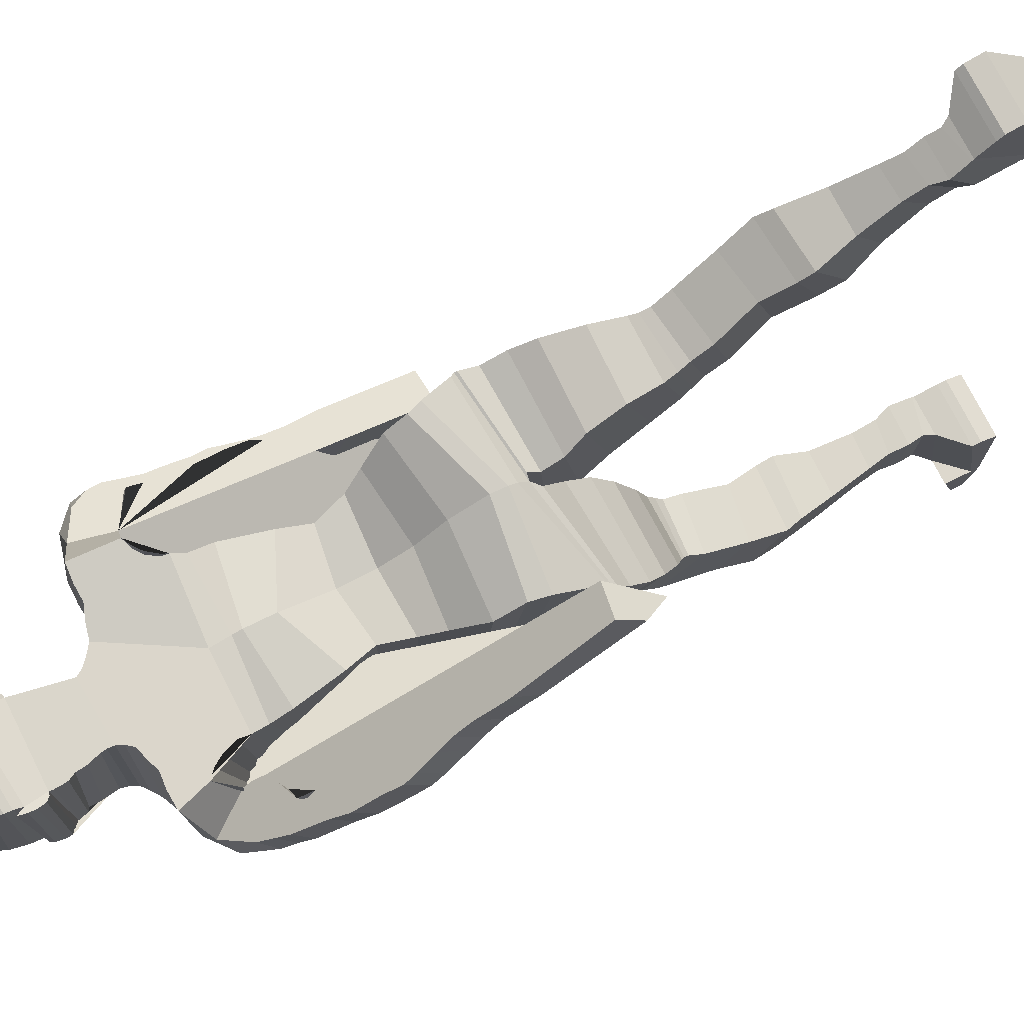
<metadata>
{"format":"obj","ext":"obj","renderer":"f3d","projection":"perspective","resolution":1024,"background":"white","views":[{"elev":75.3,"azim":-117.0,"up":"+Z"}]}
</metadata>
<code>
o Cube_Cube.001
v 0.6035 6.02 -2.563
v 0.6035 6.015 -1.615
v 0.6715 7.02 -2.661
v 0.7119 7.072 -1.62
v 0.6039 6.63 -2.668
v 0.519 6.318 -2.578
v 0.6035 6.613 -1.652
v 0.519 6.32 -1.695
v 0.7323 7.403 -2.873
v 0.7607 7.419 -1.52
v 0.7304 7.298 -1.618
v 0.6979 7.215 -2.803
v 0.8057 7.677 -2.869
v 0.7664 7.483 -1.429
v 0.8694 7.786 -2.866
v 0.8296 7.586 -1.388
v 0.9421 7.868 -2.821
v 0.9003 7.647 -1.358
v 1.039 7.952 -2.732
v 0.99 7.696 -1.351
v 1.204 7.973 -2.493
v 1.268 7.921 -2.375
v 1.197 7.693 -1.852
v 1.368 7.929 -2.488
v 1.243 7.685 -1.871
v 1.395 7.863 -2.55
v 1.227 7.686 -1.92
v 1.531 7.703 -2.652
v 1.5 7.492 -1.901
v 1.608 7.44 -2.787
v 1.556 7.312 -2.199
v 1.629 7.283 -2.884
v 1.587 7.167 -2.294
v 1.591 7.062 -3.053
v 1.586 6.955 -2.428
v 1.632 6.725 -3.159
v 1.636 6.667 -2.59
v 1.663 6.457 -3.239
v 1.66 6.432 -2.735
v 1.506 6.212 -3.535
v 1.542 6.047 -2.967
v 1.564 6.026 -3.549
v 1.538 5.862 -3.068
v 1.449 5.909 -3.787
v 1.436 5.671 -3.165
v 1.522 5.07 -4.234
v 1.509 4.832 -3.612
v 1.83 4.914 -3.892
v 1.836 4.862 -3.615
v 1.751 5.832 -3.406
v 1.754 5.78 -3.133
v 1.731 5.966 -3.336
v 1.734 5.912 -3.062
v 1.698 6.163 -3.232
v 1.699 6.107 -2.956
v 1.686 6.364 -3.123
v 1.684 6.304 -2.848
v 1.681 6.49 -3.052
v 1.682 6.434 -2.775
v 1.732 6.719 -2.884
v 1.696 6.655 -2.651
v 1.733 6.83 -2.805
v 1.701 6.77 -2.568
v 1.703 6.971 -2.709
v 1.663 6.9 -2.458
v 1.644 7.213 -2.56
v 1.641 7.165 -2.28
v 1.643 7.393 -2.427
v 1.615 7.317 -2.161
v 1.696 7.724 -2.19
v 1.643 7.658 -1.959
v 1.669 7.842 -2.122
v 1.615 7.782 -1.889
v 1.633 7.938 -2.06
v 1.528 7.937 -1.841
v 1.421 8.112 -1.969
v 1.286 8.091 -1.853
v 1.094 8.222 -2.155
v 1.023 8.154 -1.38
v 0.8833 8.225 -2.177
v 0.8383 8.167 -1.385
v 0.7034 8.205 -2.197
v 0.6794 8.16 -1.392
v 0.5789 8.25 -2.646
v 0.5393 8.215 -1.432
v 0.4398 8.299 -2.663
v 0.4043 8.251 -1.48
v 0.3503 8.356 -2.675
v 0.3289 8.325 -1.543
v 0.2894 8.41 -2.682
v 0.2749 8.394 -1.612
v 0.2642 8.485 -2.683
v 0.2491 8.465 -1.678
v 0.254 8.576 -2.684
v 0.2422 8.527 -1.738
v 0.2758 8.744 -2.679
v 0.2658 8.656 -1.764
v 0.2833 8.873 -2.715
v 0.2744 8.772 -1.759
v 0.3208 8.901 -2.73
v 0.3121 8.846 -1.739
v 0.335 8.953 -2.729
v 0.3262 8.916 -1.702
v 0.3465 8.987 -2.723
v 0.3373 8.972 -1.655
v 0.3493 9.005 -2.736
v 0.3399 9.012 -1.626
v 0.3842 9.046 -2.788
v 0.3748 9.02 -1.626
v 0.4246 9.105 -2.792
v 0.4153 9.061 -1.602
v 0.4446 9.164 -2.74
v 0.4355 9.142 -1.575
v 0.4443 9.247 -2.694
v 0.4352 9.222 -1.55
v 0.4296 9.282 -2.684
v 0.4206 9.31 -1.533
v 0.3917 9.247 -2.694
v 0.3831 9.222 -1.55
v 0.38 9.282 -2.685
v 0.3715 9.31 -1.534
v 0.3767 9.427 -2.685
v 0.3687 9.385 -1.537
v 0.3559 9.59 -2.66
v 0.3486 9.495 -1.546
v 0.3263 9.699 -2.6
v 0.3209 9.628 -1.623
v 0.2645 9.815 -2.457
v 0.2615 9.764 -1.739
v 0.1359 9.851 -2.322
v 0.135 9.846 -1.916
v 0.03666 9.859 -2.252
v 0.03655 9.872 -2.042
v 0.6854 5.831 -2.533
v 0.8023 5.545 -2.431
v 0.8088 5.351 -2.354
v 0.8091 5.352 -1.086
v 0.8024 5.567 -1.247
v 0.6854 5.827 -1.45
v 0.8448 5.153 -2.26
v 0.8452 5.218 -1.046
v 0.9234 4.836 -2.23
v 0.9235 4.926 -1.085
v 0.9515 4.703 -2.23
v 0.9515 4.884 -1.127
v 0.9506 4.858 -1.122
v 0.04719 4.786 -2.427
v 0.04923 4.725 -1.325
v 0.9506 4.67 -2.225
v 0.9476 4.673 -1.24
v 0.01895 4.555 -2.356
v 0.02007 4.616 -1.402
v 0.9476 4.467 -2.208
v 0.9446 4.209 -2.151
v 0.01783 4.414 -1.302
v 0.01739 4.268 -2.251
v 0.9446 4.435 -1.185
v 0.9009 3.947 -2.068
v 0.07377 4.204 -1.159
v 0.07355 3.972 -2.113
v 0.9009 4.196 -1.106
v 0.809 3.828 -1.029
v 0.809 3.582 -1.885
v 0.1072 3.599 -1.89
v 0.1072 3.847 -1.029
v 0.7216 3.524 -1.002
v 0.1216 3.325 -1.679
v 0.1216 3.522 -1.001
v 0.7216 3.327 -1.679
v 0.1397 3.229 -1.606
v 0.1397 3.395 -0.9673
v 0.6986 3.277 -1.644
v 0.6986 3.439 -0.9809
v 0.6909 3.34 -0.9527
v 0.1635 3.118 -1.541
v 0.6909 3.18 -1.56
v 0.1635 3.277 -0.9334
v 0.7191 2.981 -1.492
v 0.1723 3.08 -0.8236
v 0.1723 2.911 -1.442
v 0.7191 3.15 -0.8666
v 0.2512 2.684 -0.5689
v 0.7737 2.585 -1.171
v 0.2512 2.515 -1.156
v 0.7737 2.753 -0.6283
v 0.8163 2.441 -0.407
v 0.205 2.145 -1.002
v 0.205 2.397 -0.3836
v 0.8163 2.235 -1.03
v 0.1902 1.924 -0.9005
v 0.7774 2.3 -0.3038
v 0.1902 2.26 -0.2817
v 0.7774 2.022 -0.9542
v 0.7016 1.896 -0.1584
v 0.2658 1.618 -0.6439
v 0.2658 1.895 -0.1551
v 0.7016 1.622 -0.6526
v 0.2867 1.251 -0.3064
v 0.2867 1.534 0.07426
v 0.6256 1.547 0.06062
v 0.6256 1.322 -0.3558
v 0.5865 1.115 -0.2236
v 0.5865 1.37 0.1842
v 0.2738 1.046 -0.1872
v 0.2738 1.338 0.2064
v 0.2179 0.9218 -0.142
v 0.2179 1.21 0.2927
v 0.5951 0.9256 -0.1446
v 0.5951 1.213 0.29
v 0.2373 0.5149 -0.1596
v 0.2373 1.031 0.4202
v 0.5762 1.094 0.376
v 0.5762 0.7669 -0.08132
v 0.6182 1.018 0.4291
v 0.241 1.017 0.4295
v 0.6182 0.2958 -0.2903
v 0.241 0.2953 -0.2899
v 0.2417 0.06872 -0.1469
v 0.8551 0.8615 0.5882
v 0.2417 0.861 0.5885
v 0.8551 0.06924 -0.1473
v 0.2418 0.05746 -0.1348
v 0.8551 0.7988 0.645
v 0.2418 0.7983 0.6453
v 0.8551 0.05797 -0.1351
v 0.8552 0.01632 -0.09557
v 0.8552 0.6221 0.6812
v 0.2418 0.0158 -0.09521
v 0.2418 0.6215 0.6816
v 0.855 0.2933 -0.2911
v 0.8551 -0.1054 -0.521
v 0.2417 -0.1059 -0.5206
v 0.8551 -0.1167 -0.5088
v 0.2418 -0.1172 -0.5085
v 0.2418 -0.1589 -0.4689
v 0.8552 -0.1583 -0.4693
v 0.2416 0.2927 -0.2907
v 0.855 -0.07527 -0.5534
v 0.2416 -0.07579 -0.553
v -0.6373 6.016 -2.638
v -0.6372 6.011 -1.732
v -0.6754 6.993 -2.702
v -0.721 7.098 -1.663
v -0.01407 7.182 -2.905
v -0.0164 6.047 -2.638
v -0.01612 7.177 -1.548
v -0.01613 6.043 -1.721
v -0.6232 6.65 -2.677
v -0.5519 6.316 -2.609
v -0.6357 6.613 -1.66
v -0.5517 6.319 -1.732
v -0.01548 6.752 -2.687
v -0.01612 6.427 -2.636
v -0.01612 6.885 -1.569
v -0.01612 6.398 -1.732
v 0.01052 7.612 -2.961
v -0.01432 7.47 -1.636
v -0.7374 7.312 -1.707
v -0.01612 7.271 -1.57
v -0.6952 7.141 -2.869
v -0.006558 7.407 -2.954
v -0.7251 7.289 -2.962
v -0.7592 7.466 -1.636
v -0.816 7.465 -3.005
v -0.7579 7.58 -1.577
v -0.8893 7.515 -3.017
v -0.8145 7.733 -1.567
v -0.9676 7.546 -2.977
v -0.8788 7.829 -1.549
v -1.064 7.575 -2.885
v -0.9597 7.897 -1.54
v -1.19 7.541 -2.599
v -1.203 7.458 -2.404
v -1.043 7.701 -1.928
v -1.338 7.333 -2.408
v -1.033 7.607 -1.891
v -1.369 7.201 -2.364
v -1.049 7.49 -1.833
v -1.528 6.966 -2.177
v -1.366 7.374 -1.578
v -1.591 6.641 -1.913
v -1.386 7.014 -1.546
v -1.59 6.44 -1.765
v -1.376 6.839 -1.426
v -1.53 6.149 -1.592
v -1.267 6.571 -1.243
v -1.554 5.928 -1.293
v -1.358 6.343 -1.026
v -1.571 5.778 -1.067
v -1.352 6.121 -0.8358
v -1.561 5.511 -1.044
v -1.371 5.899 -0.6584
v -1.578 5.421 -0.8759
v -1.389 5.764 -0.5519
v -1.502 5.144 -0.9119
v -1.27 5.578 -0.464
v -1.473 4.371 -0.3552
v -1.241 4.805 0.09275
v -1.633 4.635 0.0203
v -1.554 4.855 0.1782
v -1.665 5.479 -0.5874
v -1.609 5.698 -0.4405
v -1.661 5.6 -0.678
v -1.606 5.819 -0.5316
v -1.66 5.78 -0.8183
v -1.597 5.998 -0.6674
v -1.684 5.966 -0.9597
v -1.611 6.186 -0.8023
v -1.711 6.085 -1.056
v -1.644 6.328 -0.9021
v -1.766 6.321 -1.191
v -1.685 6.513 -1.053
v -1.784 6.444 -1.275
v -1.709 6.635 -1.139
v -1.774 6.593 -1.393
v -1.687 6.8 -1.237
v -1.741 6.868 -1.613
v -1.671 7.07 -1.426
v -1.698 7.051 -1.726
v -1.622 7.238 -1.534
v -1.653 7.38 -1.877
v -1.568 7.534 -1.705
v -1.613 7.509 -1.941
v -1.526 7.66 -1.766
v -1.585 7.651 -1.987
v -1.481 7.795 -1.825
v -1.472 7.937 -2.023
v -1.309 8.055 -1.933
v -1.179 8.146 -2.263
v -1.069 8.204 -1.465
v -0.973 8.196 -2.278
v -0.8874 8.216 -1.471
v -0.8282 8.208 -2.291
v -0.7286 8.203 -1.472
v -0.8361 8.231 -2.749
v -0.599 8.251 -1.495
v -0.6711 8.304 -2.744
v -0.4786 8.282 -1.524
v -0.5772 8.369 -2.74
v -0.4102 8.354 -1.58
v -0.5103 8.425 -2.736
v -0.3674 8.422 -1.643
v -0.4746 8.495 -2.731
v -0.3489 8.491 -1.705
v -0.4574 8.578 -2.727
v -0.3433 8.55 -1.764
v -0.48 8.732 -2.717
v -0.375 8.673 -1.79
v -0.4742 8.852 -2.746
v -0.3885 8.785 -1.785
v -0.5078 8.876 -2.758
v -0.4275 8.855 -1.764
v -0.5194 8.925 -2.756
v -0.4431 8.923 -1.726
v -0.5287 8.957 -2.749
v -0.455 8.977 -1.678
v -0.5315 8.973 -2.761
v -0.4582 9.016 -1.65
v -0.5658 9.008 -2.811
v -0.4922 9.023 -1.649
v -0.6028 9.063 -2.812
v -0.5311 9.061 -1.624
v -0.6183 9.122 -2.76
v -0.5513 9.139 -1.596
v -0.6157 9.204 -2.712
v -0.5519 9.218 -1.57
v -0.6015 9.239 -2.703
v -0.539 9.304 -1.553
v -0.5609 9.209 -2.713
v -0.4979 9.22 -1.571
v -0.5479 9.244 -2.704
v -0.4848 9.307 -1.553
v -0.5405 9.387 -2.702
v -0.4805 9.38 -1.555
v -0.5138 9.55 -2.675
v -0.4585 9.488 -1.563
v -0.4794 9.662 -2.615
v -0.4187 9.62 -1.636
v -0.3845 9.791 -2.468
v -0.337 9.757 -1.748
v -0.2088 9.842 -2.328
v -0.1694 9.845 -1.917
v -0.07511 9.858 -2.253
v -0.0685 9.872 -2.042
v -0.0159 9.868 -2.252
v -0.01601 9.881 -2.042
v -0.9927 4.506 -1.633
v -0.02228 5.147 -2.517
v -0.01844 5.455 -2.647
v -0.01707 5.749 -2.676
v -0.7207 5.828 -2.621
v -0.841 5.553 -2.606
v -0.8489 5.375 -2.558
v -0.8487 5.174 -1.377
v -0.8409 5.462 -1.498
v -0.7207 5.782 -1.636
v -0.0171 5.73 -1.589
v -0.01939 5.433 -1.298
v -0.01864 5.074 -1.154
v -0.8859 5.203 -2.482
v -0.01865 4.914 -1.182
v -0.0226 5.031 -2.491
v -0.8852 4.98 -1.371
v -0.965 5.037 -2.473
v -0.01877 4.835 -1.225
v -0.02251 4.953 -2.488
v -0.9645 4.544 -1.564
v -0.9933 4.992 -2.515
v -0.02211 4.86 -2.464
v -0.01925 4.736 -1.348
v -0.09101 4.854 -2.485
v -0.9918 4.473 -1.649
v -0.08809 4.656 -1.394
v -0.9924 4.978 -2.523
v -0.9891 4.349 -1.898
v -0.06229 4.848 -2.55
v -0.06003 4.444 -1.696
v -0.9894 4.943 -2.607
v -0.9864 4.861 -2.775
v -0.0602 4.811 -2.726
v -0.05859 4.214 -1.962
v -0.9864 4.163 -2.13
v -0.9427 4.744 -2.98
v -0.116 4.746 -2.964
v -0.9427 3.995 -2.356
v -0.1147 4.025 -2.225
v -0.149 4.532 -3.281
v -0.8508 3.81 -2.714
v -0.1488 3.826 -2.7
v -0.8508 4.521 -3.288
v -0.1634 4.241 -3.481
v -0.7634 3.71 -3.035
v -0.1634 3.714 -3.048
v -0.7634 4.243 -3.475
v -0.7404 4.192 -3.513
v -0.1815 3.648 -3.141
v -0.1815 4.135 -3.554
v -0.7404 3.672 -3.111
v -0.7327 4.073 -3.582
v -0.2053 3.583 -3.222
v -0.2053 4.017 -3.64
v -0.7327 3.622 -3.183
v -0.2141 3.409 -3.312
v -0.2141 3.791 -3.765
v -0.7609 3.48 -3.285
v -0.7609 3.878 -3.737
v -0.8155 3.357 -3.851
v -0.2929 3.303 -3.879
v -0.8155 3.077 -3.417
v -0.2929 2.999 -3.43
v -0.2468 2.949 -4.068
v -0.8581 3.013 -4.036
v -0.8581 2.739 -3.478
v -0.2468 2.711 -3.483
v -0.8192 2.763 -4.131
v -0.232 2.713 -4.142
v -0.8192 2.582 -3.486
v -0.232 2.542 -3.492
v -0.7433 2.318 -4.112
v -0.3076 2.228 -3.608
v -0.3076 2.321 -4.119
v -0.7433 2.23 -3.61
v -0.6674 1.836 -3.648
v -0.3285 1.832 -4.083
v -0.3285 1.818 -3.643
v -0.6674 1.918 -4.078
v -0.3156 1.597 -4.115
v -0.3156 1.584 -3.643
v -0.6283 1.623 -3.654
v -0.6283 1.674 -4.101
v -0.2597 1.471 -4.157
v -0.2597 1.429 -3.637
v -0.6369 1.476 -4.156
v -0.6369 1.434 -3.644
v -0.2791 1.21 -3.647
v -0.618 1.312 -4.204
v -0.2791 1.162 -4.421
v -0.618 1.287 -3.643
v -0.66 1.07 -4.659
v -0.2828 1.194 -3.648
v -0.2828 1.069 -4.66
v -0.66 1.194 -3.648
v -0.8969 0.973 -3.619
v -0.2835 0.8027 -4.687
v -0.8969 0.8034 -4.687
v -0.2835 0.9724 -3.619
v -0.8969 0.8886 -3.613
v -0.2835 0.7864 -4.684
v -0.2835 0.8879 -3.613
v -0.8969 0.787 -4.684
v -0.897 0.7272 -3.694
v -0.2836 0.7292 -4.679
v -0.8968 1.068 -4.662
v -0.2836 0.7265 -3.694
v -0.897 0.7298 -4.679
v -0.8969 0.8965 -5.089
v -0.2835 0.8959 -5.089
v -0.8969 0.8802 -5.086
v -0.2835 0.8795 -5.086
v -0.2836 0.8223 -5.081
v -0.897 0.823 -5.081
v -0.2834 1.068 -4.662
v -0.2834 0.9396 -5.096
v -0.8968 0.9402 -5.095
f 253 6 1 245
f 6 8 2 1
f 8 255 247 2
f 244 3 5 252
f 252 5 6 253
f 3 4 7 5
f 5 7 8 6
f 4 246 254 7
f 7 254 255 8
f 10 9 256 257
f 259 11 10 257
f 11 12 9 10
f 12 261 256 9
f 246 4 11 259
f 4 3 12 11
f 3 244 261 12
f 14 13 15 16
f 16 15 17 18
f 18 17 19 20
f 23 25 27 29 31 33 35 37 39 41 43 45 47 49 51 53 55 57 59 61 63 65 67 69 71 73 75 77
f 10 14 16 18 20 79 81 83 85 87 257
f 23 22 24 25
f 25 24 26 27
f 27 26 28 29
f 29 28 30 31
f 31 30 32 33
f 33 32 34 35
f 35 34 36 37
f 37 36 38 39
f 39 38 40 41
f 41 40 42 43
f 43 42 44 45
f 45 44 46 47
f 47 46 48 49
f 49 48 50 51
f 51 50 52 53
f 53 52 54 55
f 55 54 56 57
f 57 56 58 59
f 59 58 60 61
f 61 60 62 63
f 63 62 64 65
f 65 64 66 67
f 67 66 68 69
f 69 68 70 71
f 71 70 72 73
f 73 72 74 75
f 75 74 76 77
f 77 76 78 79
f 79 78 80 81
f 81 80 82 83
f 83 82 84 85
f 85 84 86 87
f 87 86 88 89
f 89 88 90 91
f 91 90 92 93
f 93 92 94 95
f 95 94 96 97
f 97 96 98 99
f 99 98 100 101
f 101 100 102 103
f 103 102 104 105
f 105 104 106 107
f 107 106 108 109
f 109 108 110 111
f 111 110 112 113
f 113 112 114 115
f 115 114 116 117
f 117 116 118 119
f 119 118 120 121
f 121 120 122 123
f 123 122 124 125
f 125 124 126 127
f 127 126 128 129
f 129 128 130 131
f 131 130 132 133
f 133 132 385 386
f 23 77 79 20
f 256 385 132 130 128 126 124 122 120 118 116 114 112 110 108 106 104 102 100 98 96 94 92 90 88 86 84 82 80 78 76 74 72 70 68 66 64 62 60 58 56 54 52 50 48 46 44 42 40 38 36 34 32 30 28 26 24 22 21 19 17 15 13 9
f 245 1 134 390
f 390 134 135 389
f 389 135 136 388
f 2 247 397 139
f 139 397 398 138
f 138 398 399 137
f 1 2 139 134
f 134 139 138 135
f 135 138 137 136
f 388 136 140 402
f 137 399 401 141
f 136 137 141 140
f 402 140 142 406
f 141 401 405 143
f 140 141 143 142
f 168 167 170 171
f 196 195 198 199
f 229 228 226 227
f 253 245 240 249
f 249 240 241 251
f 251 241 247 255
f 261 256 257 259
f 244 252 248 242
f 252 253 249 248
f 242 248 250 243
f 248 249 251 250
f 243 250 254 246
f 250 251 255 254
f 246 259 258 243
f 243 258 260 242
f 244 261 259 246
f 242 260 261 244
f 263 265 264 262
f 265 267 266 264
f 267 269 268 266
f 269 271 270 268
f 274 328 326 324 322 320 318 316 314 312 310 308 306 304 302 300 298 296 294 292 290 288 286 284 282 280 278 276
f 330 328 274 271
f 274 276 275 273
f 276 278 277 275
f 278 280 279 277
f 280 282 281 279
f 282 284 283 281
f 284 286 285 283
f 286 288 287 285
f 288 290 289 287
f 290 292 291 289
f 292 294 293 291
f 294 296 295 293
f 296 298 297 295
f 298 300 299 297
f 300 302 301 299
f 302 304 303 301
f 304 306 305 303
f 306 308 307 305
f 308 310 309 307
f 310 312 311 309
f 312 314 313 311
f 314 316 315 313
f 316 318 317 315
f 318 320 319 317
f 320 322 321 319
f 322 324 323 321
f 324 326 325 323
f 326 328 327 325
f 328 330 329 327
f 330 332 331 329
f 332 334 333 331
f 334 336 335 333
f 336 338 337 335
f 338 340 339 337
f 340 342 341 339
f 342 344 343 341
f 344 346 345 343
f 346 348 347 345
f 348 350 349 347
f 350 352 351 349
f 352 354 353 351
f 354 356 355 353
f 356 358 357 355
f 358 360 359 357
f 360 362 361 359
f 362 364 363 361
f 364 366 365 363
f 366 368 367 365
f 368 370 369 367
f 370 372 371 369
f 372 374 373 371
f 374 376 375 373
f 376 378 377 375
f 378 380 379 377
f 380 382 381 379
f 382 384 383 381
f 384 386 385 383
f 20 19 21 22 23
f 245 390 391 240
f 390 389 392 391
f 389 388 393 392
f 241 396 397 247
f 396 395 398 397
f 395 394 399 398
f 240 391 396 241
f 391 392 395 396
f 392 393 394 395
f 388 402 400 393
f 394 403 401 399
f 393 400 403 394
f 402 406 404 400
f 403 407 405 401
f 400 404 407 403
f 426 429 428 425
f 454 458 457 453
f 406 142 144 409
f 10 9 13 14
f 143 405 410 145
f 142 143 145 144
f 410 145 146 148
f 409 144 149 147
f 410 409 147 148
f 144 145 146 149
f 148 146 150 152
f 147 149 153 151
f 148 147 151 152
f 149 146 150 153
f 152 150 157 155
f 151 153 154 156
f 152 151 156 155
f 153 150 157 154
f 155 157 161 159
f 156 154 158 160
f 155 156 160 159
f 154 157 161 158
f 159 161 162 165
f 160 158 163 164
f 159 160 164 165
f 158 161 162 163
f 165 162 166 168
f 164 163 169 167
f 165 164 167 168
f 163 162 166 169
f 168 166 173 171
f 167 169 172 170
f 169 166 173 172
f 171 173 174 177
f 170 172 176 175
f 171 170 175 177
f 172 173 174 176
f 177 174 181 179
f 175 176 178 180
f 177 175 180 179
f 176 174 181 178
f 179 181 185 182
f 180 178 183 184
f 179 180 184 182
f 178 181 185 183
f 182 185 186 188
f 184 183 189 187
f 182 184 187 188
f 183 185 186 189
f 188 186 191 192
f 187 189 193 190
f 188 187 190 192
f 189 186 191 193
f 192 191 194 196
f 190 193 197 195
f 192 190 195 196
f 193 191 194 197
f 196 194 200 199
f 195 197 201 198
f 197 194 200 201
f 199 200 203 205
f 198 201 202 204
f 199 198 204 205
f 201 200 203 202
f 205 203 209 207
f 204 202 208 206
f 205 204 206 207
f 202 203 209 208
f 207 209 212 211
f 206 208 213 210
f 207 206 210 211
f 208 209 212 213
f 211 212 214 215
f 210 213 216 217
f 211 210 217 215
f 213 212 214 216
f 215 214 219 220
f 217 216 221 218
f 215 217 218 220
f 216 214 219 221
f 231 232 239 238
f 220 219 223 224
f 225 226 236 233
f 221 225 233 231
f 222 218 232 234
f 220 218 222 224
f 221 219 223 225
f 226 228 235 236
f 224 223 227 229
f 228 222 234 235
f 224 222 228 229
f 225 223 227 226
f 232 231 233 234
f 234 233 236 235
f 237 230 238 239
f 232 218 237 239
f 221 231 238 230
f 218 221 230 237
f 406 409 408 404
f 263 257 256 262
f 259 257 263 258
f 258 263 262 260
f 260 262 256 261
f 271 274 273 272 270
f 256 262 264 266 268 270 272 273 275 277 279 281 283 285 287 289 291 293 295 297 299 301 303 305 307 309 311 313 315 317 319 321 323 325 327 329 331 333 335 337 339 341 343 345 347 349 351 353 355 357 359 361 363 365 367 369 371 373 375 377 379 381 383 385
f 407 387 410 405
f 404 408 387 407
f 410 413 412 387
f 409 411 414 408
f 410 413 411 409
f 408 414 412 387
f 413 417 415 412
f 411 416 418 414
f 413 417 416 411
f 414 418 415 412
f 417 421 422 415
f 416 420 419 418
f 417 421 420 416
f 418 419 422 415
f 421 426 425 422
f 420 424 423 419
f 421 426 424 420
f 419 423 425 422
f 424 427 430 423
f 426 429 427 424
f 423 430 428 425
f 429 433 432 428
f 427 431 434 430
f 429 433 431 427
f 430 434 432 428
f 433 436 438 432
f 431 437 435 434
f 433 436 437 431
f 434 435 438 432
f 436 440 442 438
f 437 441 439 435
f 436 440 441 437
f 435 439 442 438
f 440 443 445 442
f 441 444 446 439
f 440 443 444 441
f 439 446 445 442
f 443 450 449 445
f 444 448 447 446
f 443 450 448 444
f 446 447 449 445
f 450 454 453 449
f 448 451 452 447
f 450 454 451 448
f 447 452 453 449
f 451 456 455 452
f 454 458 456 451
f 452 455 457 453
f 458 460 462 457
f 456 461 459 455
f 458 460 461 456
f 455 459 462 457
f 460 465 463 462
f 461 464 466 459
f 460 465 464 461
f 459 466 463 462
f 465 468 469 463
f 464 467 470 466
f 465 468 467 464
f 466 470 469 463
f 468 472 474 469
f 467 471 473 470
f 468 472 471 467
f 470 473 474 469
f 472 475 478 474
f 471 477 476 473
f 472 475 477 471
f 473 476 478 474
f 475 480 482 478
f 477 481 479 476
f 475 480 481 477
f 476 479 482 478
f 480 486 483 482
f 481 484 485 479
f 480 486 484 481
f 479 485 483 482
f 496 504 503 497
f 486 489 487 483
f 490 498 501 495
f 485 496 498 490
f 488 499 497 484
f 486 489 488 484
f 485 490 487 483
f 494 491 495 492
f 495 501 500 492
f 489 494 491 487
f 492 500 499 488
f 489 494 492 488
f 490 495 491 487
f 497 499 498 496
f 499 500 501 498
f 502 503 504 493
f 497 503 502 484
f 485 493 504 496
f 484 502 493 485
f 131 133 386 384
f 384 382 131
f 123 125 374 372
f 125 127 376 374
f 127 129 131 380 378 376
f 380 131 382
f 121 123 372 370
f 109 111 113 115 117 119 121 107
f 360 358 370 368 366 364 362
f 370 358 107 121
f 93 95 97 99 101 103 105 107 358 356 354 352 350 348 346 344 342
f 263 257 87 89 91 93 342 340 338 336 334 332 330 271 269 267 265

</code>
